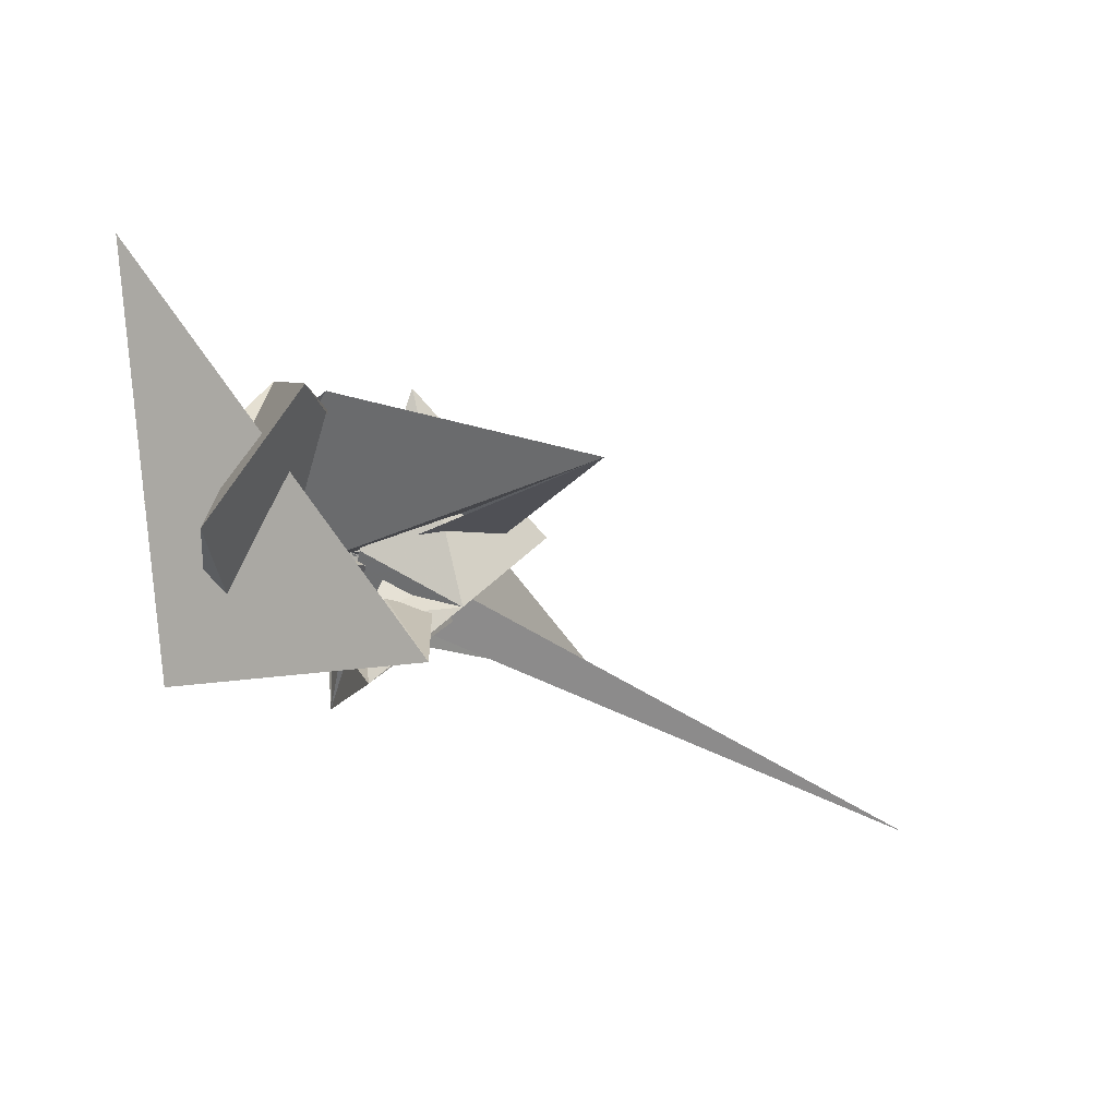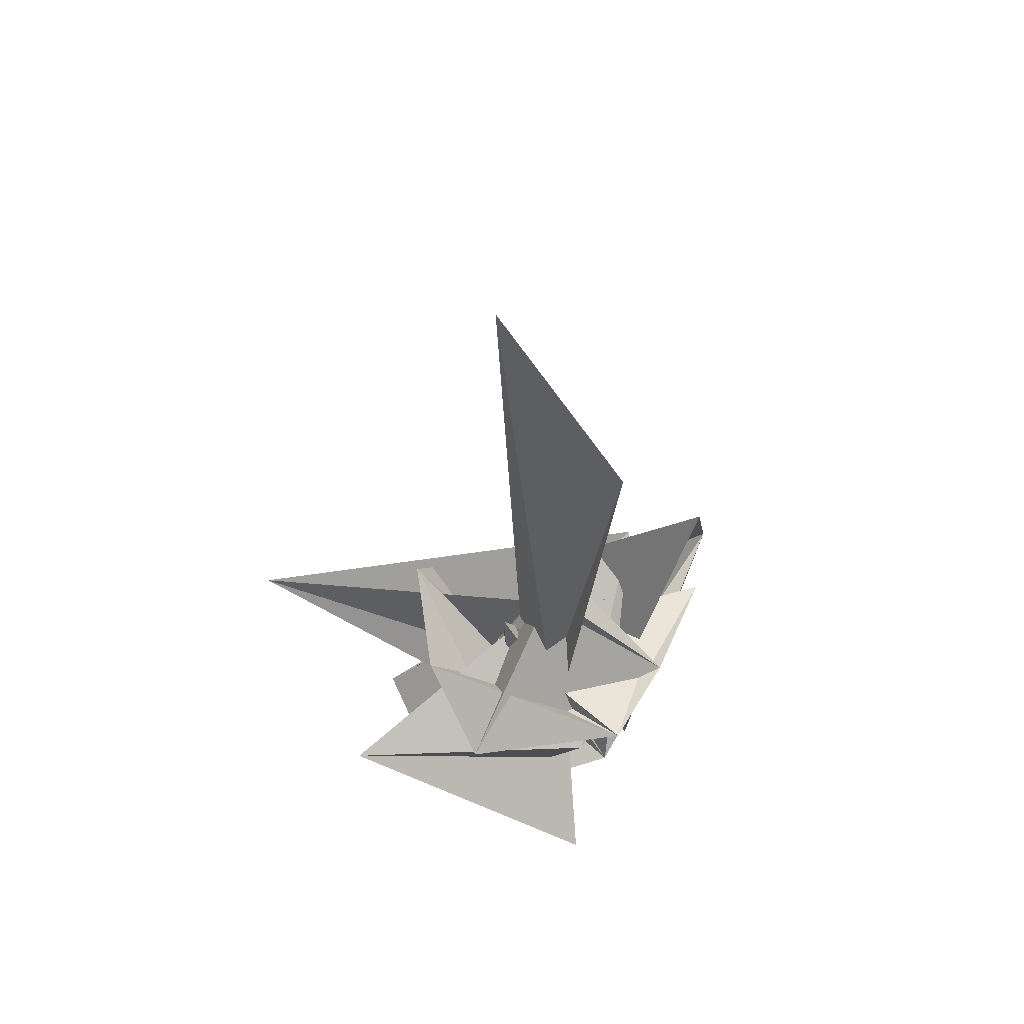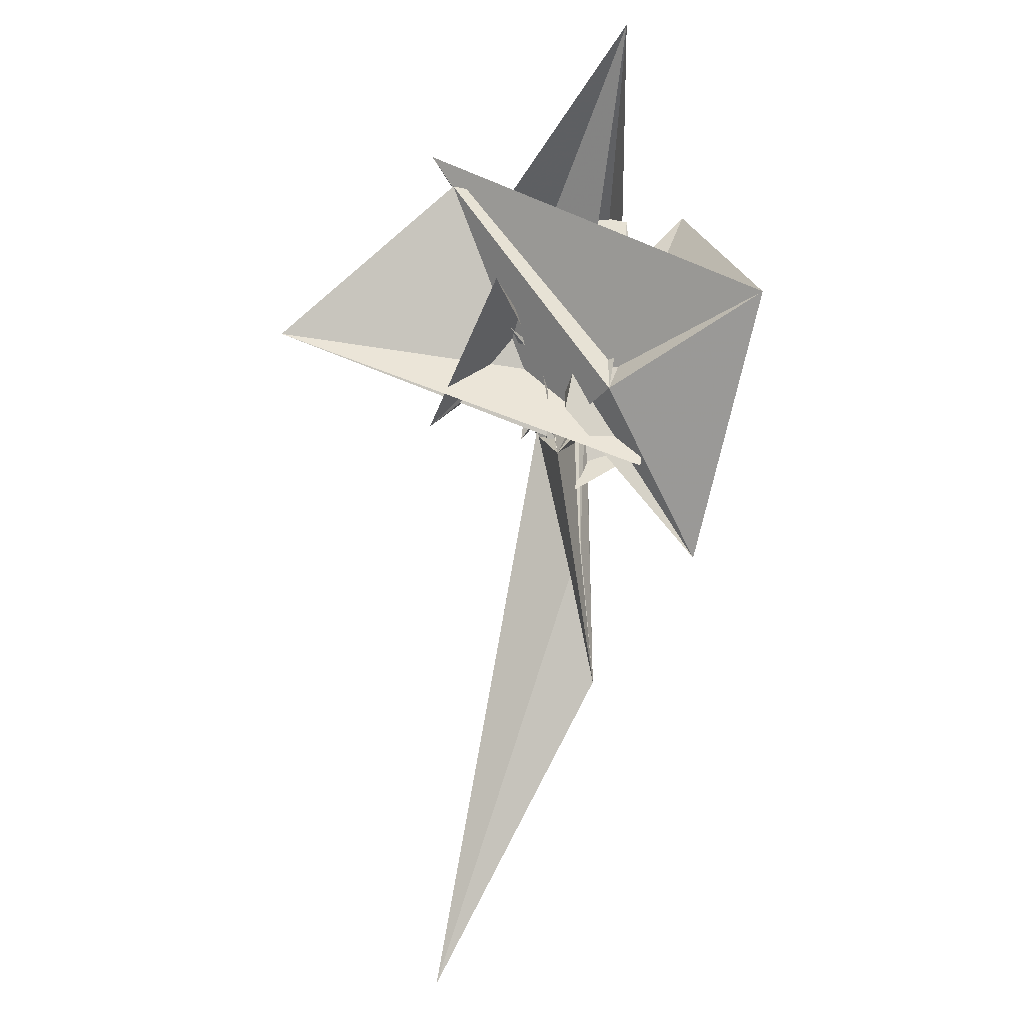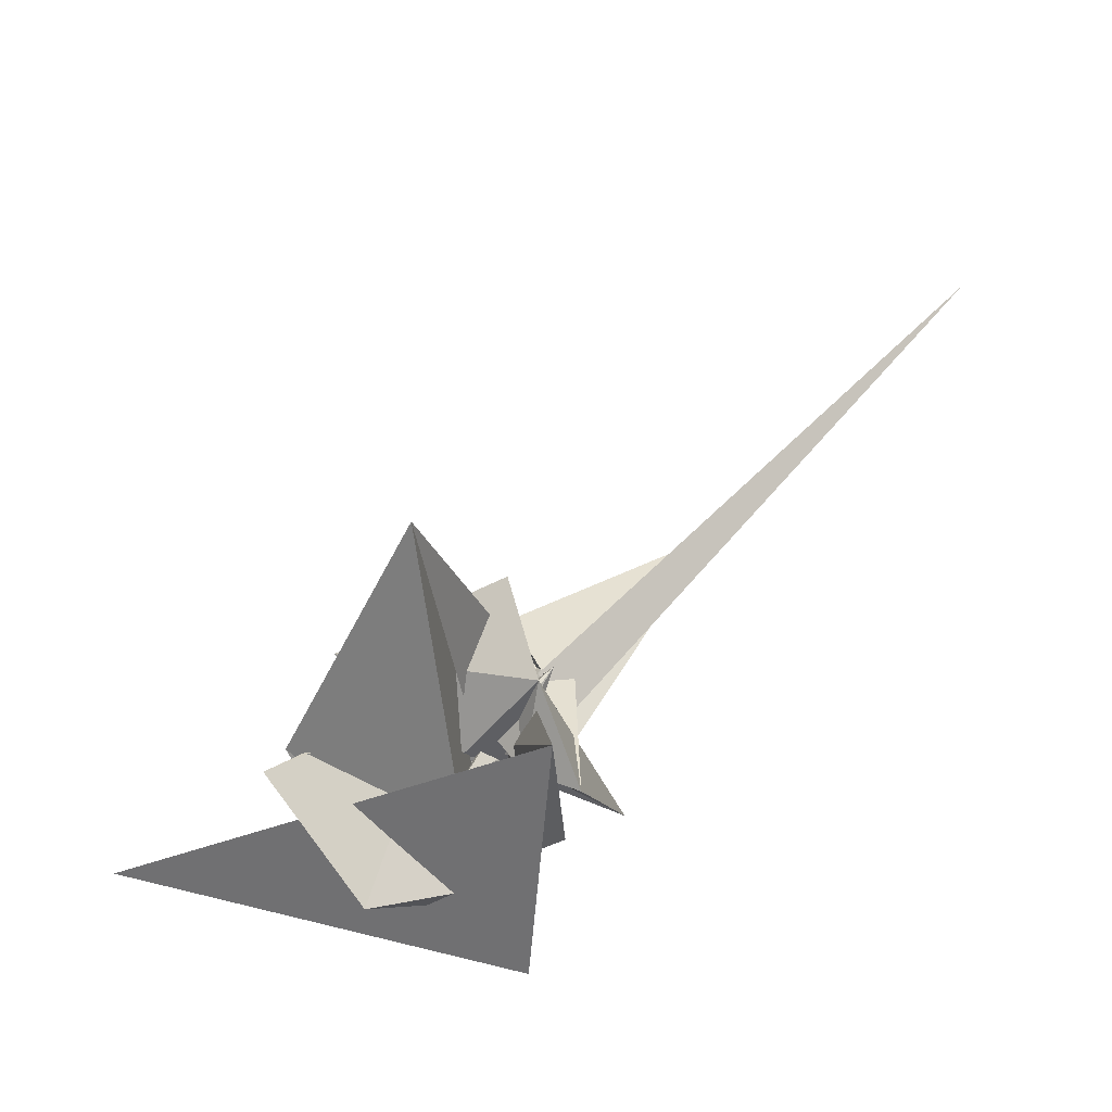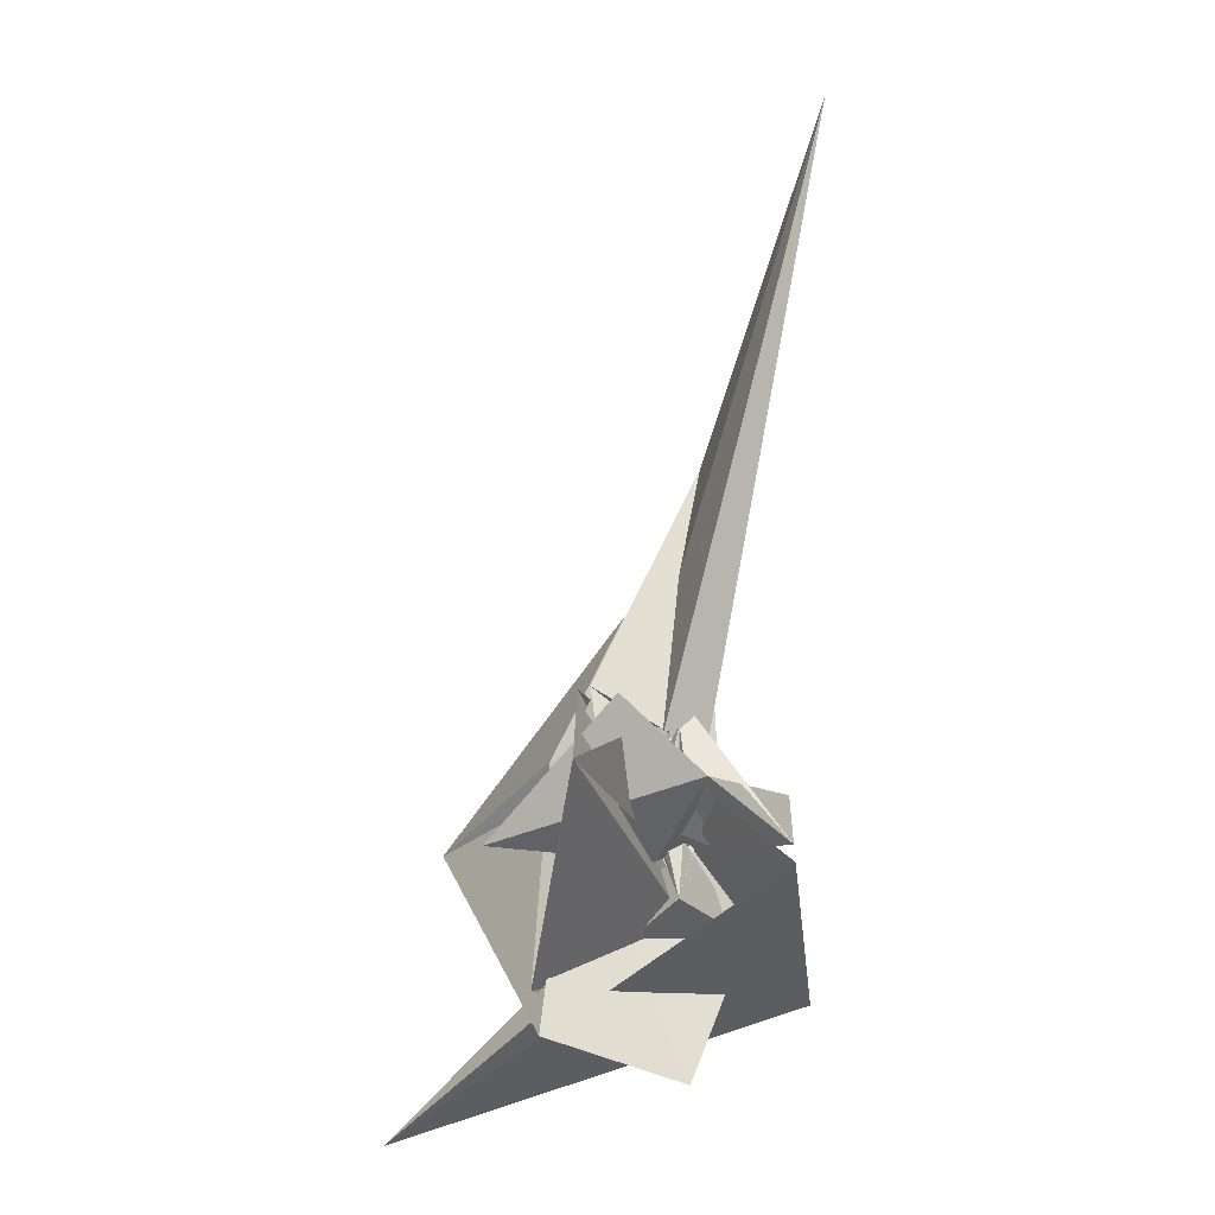
<metadata>
{"format":"obj","ext":"obj","renderer":"f3d","projection":"perspective","resolution":1024,"background":"white","views":[{"elev":-5.5,"azim":-43.2,"up":"+Y"},{"elev":-49.9,"azim":82.1,"up":"+Y"},{"elev":62.2,"azim":91.0,"up":"+Y"},{"elev":54.0,"azim":-66.6,"up":"+Z"},{"elev":74.9,"azim":-98.7,"up":"+Z"}]}
</metadata>
<code>
v -0.1894 -0.07189 -0.1592
v -0.2427 0.2221 0.2281
v 0.09208 -0.03809 0.08396
v 0.1498 -0.06765 0.09092
v 0.02283 -0.02769 -0.1399
v 0.2195 -0.09488 -0.03571
v -0.04794 -0.02512 -0.06075
v 0.2841 0.07783 -0.1328
v 0.02905 0.1143 0.55
v -0.04716 -0.02443 -0.06694
v -0.03327 0.03333 0.08335
v 0.1697 -0.02224 0.03346
v -0.003398 0.08199 0.0861
v 0.2808 -0.04641 0.002088
v -0.01874 0.05175 0.08202
v -0.04297 -0.02487 -0.07219
v -0.02855 0.007444 0.0686
v 0.01118 -0.1084 -0.1388
v 0.09328 -0.01875 0.04394
v 0.09623 -0.06547 -0.01643
v -0.05658 -0.02535 -0.04481
v -0.04562 -0.02676 -0.06765
v -0.04421 -0.02873 -0.04219
v -0.03044 0.04304 0.07631
v 0.1154 0.1007 -0.01196
v -0.03681 -0.02895 -0.05441
v -0.03625 -0.03109 -0.04056
v -0.03792 -0.02565 -0.07656
v 0.01108 0.01794 0.09643
v -0.03678 -0.02864 -0.05775
v -0.05195 -0.08231 -0.1602
v -0.03535 -0.0317 -0.03859
v -0.1292 -0.1868 0.3368
v 0.03375 0.06888 -0.1518
v -0.05634 -0.1785 -0.08737
v -0.03447 -0.02885 -0.06079
v -0.0362 -0.03338 -0.02679
v 0.03705 -0.001142 -0.03946
v 0.4236 -0.02397 -0.2354
v -0.03219 -0.02678 -0.07988
v -0.03344 0.009631 0.02002
v 0.1556 0.1423 -0.07226
v -0.03164 -0.02928 -0.06334
v -0.1222 -0.02114 -0.1964
v -0.2681 0.07743 -0.1121
v -0.02913 0.001997 0.03134
v -0.0119 0.01545 -0.03307
v -0.0284 -0.02991 -0.0653
v -0.03673 0.009524 0.006915
v -0.4091 0.007439 0.1461
v -0.02343 -0.05164 0.01994
v -0.02656 0.006875 0.04048
v -0.02963 -0.08664 0.09819
v -0.02631 0.003373 0.03395
v -0.02598 -0.02821 -0.08205
v -0.02564 0.05131 -0.05626
v -0.02592 0.009476 0.04095
v -0.0256 -0.001686 0.03157
v -0.2219 -0.08137 -0.002165
v -0.02491 -0.03069 -0.06668
v -0.1792 -0.1292 -0.06768
v -0.02453 -0.008763 0.06629
v -0.02442 0.005847 0.06825
v -0.02353 -0.04711 0.04634
v -0.0235 2.9e-05 0.03343
v -0.02349 0.004749 0.03657
v -0.02334 0.003994 0.07917
v -0.01765 -0.02837 -0.1597
v 0.1057 -0.1033 -0.2159
v -0.02123 0.05145 -0.06086
v 0.1773 0.02686 0.2647
v -0.02142 0.01695 0.08096
v -0.0214 0.001745 0.03529
v -0.02127 -0.03159 -0.06751
v -0.06903 -0.211 0.1176
v -0.02099 0.02116 0.07411
v -0.02067 0.006124 0.03919
v -0.01684 0.00112 0.02931
v -0.05827 -0.1027 0.09194
v -0.01953 -0.02988 -0.08297
v -0.01941 -0.03518 0.06291
v -0.01929 0.003461 0.03714
v -0.01926 -0.003994 0.03442
v -0.01555 -0.009334 -0.01031
v -0.08039 0.05585 -0.04716
v -0.296 -0.216 -0.1139
v -0.4137 0.4927 -0.09283
v -0.06642 0.1458 -0.1066
v -0.0762 0.002085 -0.04862
v -0.01787 -0.001938 0.03552
v -0.01757 -0.03259 -0.06774
v -0.004642 0.08766 -0.01886
v -0.01719 0.005177 0.039
v -0.05783 0.0313 9.2e-05
v -0.01713 0.03028 0.07544
v -0.01671 0.05019 -0.0658
v -0.01648 0.000118 0.03662
v -0.01641 0.02904 0.08272
v -0.01606 -0.006338 -0.0207
v -0.01979 0.07168 -0.053
v -0.02828 0.0602 -0.008068
v -0.1233 -0.02235 0.1048
v -0.0151 0.002174 0.03772
v -0.01476 -0.01855 0.06527
v -0.01391 -0.03367 -0.06738
v -0.01371 0.004229 0.03882
v 0.001326 -0.08175 -0.01566
v -0.01633 0.06504 -0.0537
v -0.01308 -0.03174 -0.08262
v -0.2715 0.08909 -0.2214
v -0.0129 -0.006301 0.03727
v -0.01224 -0.003905 0.03761
v -0.01474 0.009192 -0.01836
v -0.01157 -0.00151 0.03795
v -0.01098 0.04906 -0.06913
v -0.0109 0.000887 0.03829
v 0.6119 -0.1814 -0.05285
v -0.01052 0.04644 -0.05264
v -0.01038 -0.0348 -0.06639
v -0.01023 0.003281 0.03863
v 0.07321 0.3477 -0.3397
v -0.00964 0.004191 0.0397
v -0.009634 -0.00516 0.03746
v -0.009517 0.000181 0.06792
v -0.009869 0.004416 0.03965
v -0.009565 -0.01224 0.06435
v 0.02322 -0.119 -0.03779
v -0.007192 0.04593 -0.05455
v -0.007257 -0.03596 -0.06433
v -0.314 0.2194 0.2709
v -0.006857 -0.03371 -0.081
v 0.009405 0.01812 0.005876
v 1.121 -0.4602 0.2356
v -0.002366 0.2658 0.1401
v -0.02553 -0.01901 0.06082
v -0.00477 0.04763 -0.07129
v 0.09569 -0.06499 -0.01484
v -0.0013 -0.03727 -0.06713
v -0.003698 0.04515 -0.05593
v 0.09337 0.1138 -0.007361
v 0.1736 0.09697 0.008279
v -0.003021 -0.008447 0.04344
v 0.3662 -0.08657 -0.02633
v -0.002749 -0.01139 0.06366
v 0.0668 -0.0632 -0.0137
v 0.0188 -0.04205 -0.07799
v 0.05662 -0.0532 -0.03432
v -0.001094 -0.03572 -0.07818
v -0.01063 -0.03704 -0.03749
v 0.02001 -0.04507 -0.06459
v -6.1e-05 0.04425 -0.05675
v 0.009699 -0.05565 0.02461
v 0.03178 -0.0438 -0.07966
v 0.1485 0.09247 -0.2915
v 0.03811 -0.08981 0.2199
v -0.0978 -0.0199 -0.06135
v -0.0576 0.003672 0.07736
v -0.000195 0.004595 0.07935
v 2.7e-05 0.0471 -0.07322
v 0.1482 -0.05035 0.0591
v 0.003637 0.04325 -0.05698
v 0.003999 -0.0377 -0.07426
v 0.007303 0.04217 -0.05662
v 0.1297 -0.04766 -0.02957
v 0.05288 -0.2434 -0.138
v 0.006632 -0.02481 0.05252
v 0.008131 0.0441 -0.07186
v 0.008232 -0.0237 0.03223
v 0.008233 -0.03958 -0.06939
v 0.05075 -0.01237 0.09039
v 0.00725 -0.01966 0.03374
v 0.01432 0.1264 0.1149
v 0.02704 -0.02353 0.04617
v 0.02202 -0.02194 0.04469
v 0.2496 0.05981 0.02195
v 0.1208 -0.05505 -0.03485
v 0.01052 0.03994 -0.05578
v 0.00732 -0.0114 0.02859
v 0.01145 -0.04128 -0.06373
v 0.01795 0.003221 0.02479
v 0.01165 -0.02455 0.03142
v 0.1793 -0.05302 -0.007018
v 0.01284 -0.02208 0.03069
v -0.01859 -0.01945 0.06934
v 0.01392 -0.04181 -0.0574
v 0.0556 0.04432 0.0405
v 0.01329 0.03964 -0.05278
v 0.01514 -0.02054 0.03211
v 0.01435 0.04213 -0.07024
v 0.02947 -0.04642 0.05518
v 0.0524 -0.01196 0.02422
v 0.01507 -0.02539 0.03062
v 0.0153 -0.01751 0.02959
v 0.01582 -0.02482 -0.01768
v 0.01379 -0.01311 0.02519
v 0.01684 -0.02309 0.02906
v 0.03552 0.06314 0.005014
v 0.02408 0.03443 -0.06058
v 0.01774 -0.01282 0.02837
v 0.0185 -0.02623 0.02982
v 0.0186 -0.0208 0.0275
v 0.03161 0.04319 -0.02118
v 0.05467 0.03205 -0.1021
v 0.06723 -0.01776 0.05633
v 0.02012 0.04012 -0.06742
v 0.02037 -0.0185 0.02594
v 0.03565 -0.01163 0.02749
v 0.02081 -0.02399 0.02731
v 0.03882 0.02755 -0.02994
v 0.1769 -0.002019 -0.1013
v 0.03929 -0.01057 0.04387
v 0.006647 0.03779 0.05014
v 0.1173 -0.00431 0.05528
v 0.02213 -0.01621 0.02438
v 0.03615 0.02864 -0.05963
v 0.02312 -0.02174 0.0248
v 0.02317 0.005094 0.06565
v 0.01645 -0.07316 -0.01783
v 0.02389 -0.01391 0.02282
v 0.05176 0.06608 0.05555
v 0.02477 0.008014 -0.002466
v 0.02521 0.03814 -0.0635
v 0.02543 -0.0195 0.02228
v 0.02755 -0.01979 0.05947
v 0.03768 0.005016 0.04106
v 0.02717 0.006826 0.003675
v 0.02708 -0.02933 -0.02084
v 0.02798 -0.01932 -0.02456
v 0.02774 -0.01725 0.01977
v 0.02944 0.03626 -0.05863
v 0.03005 -0.01501 0.01726
v 0.03202 -0.002295 -0.02702
v 0.0327 0.03455 -0.05299
v 0.03432 0.03085 -0.04691
v 0.03726 0.006275 -0.01501
v 0.03941 -0.03278 0.02588
v 0.04079 0.003153 0.000188
v 0.04534 -0.03806 0.05145
v 0.05528 -0.00263 0.05657
v 0.0617 0.04736 0.04703
f 166 236 238
f 166 238 184
f 164 235 221
f 235 237 221
f 237 226 221
f 226 176 221
f 176 164 221
f 160 232 164
f 232 235 164
f 160 147 228
f 160 228 232
f 172 190 211
f 190 224 211
f 211 191 172
f 211 224 204
f 211 204 191
f 20 113 53
f 113 132 53
f 132 31 53
f 31 25 53
f 25 20 53
f 99 113 12
f 113 20 12
f 99 12 84
f 12 9 84
f 84 9 38
f 9 8 38
f 8 33 38
f 33 86 38
f 86 84 38
f 123 124 142
f 124 144 142
f 142 102 123
f 142 144 104
f 142 104 102
f 104 144 124
f 122 120 106
f 122 106 93
f 35 33 8
f 35 8 18
f 41 35 18
f 46 41 18
f 54 46 18
f 66 54 18
f 77 66 18
f 122 93 77
f 18 122 77
f 86 33 87
f 33 35 59
f 35 51 59
f 51 78 59
f 78 107 59
f 107 87 59
f 87 33 59
f 103 106 116
f 106 120 116
f 103 82 93
f 103 93 106
f 82 66 77
f 82 77 93
f 97 103 114
f 103 116 114
f 97 73 82
f 97 82 103
f 82 73 66
f 73 54 66
f 90 97 112
f 97 114 112
f 90 65 73
f 90 73 97
f 73 65 54
f 65 46 54
f 83 90 111
f 90 112 111
f 83 58 65
f 83 65 90
f 65 58 46
f 58 41 46
f 83 111 107
f 83 107 78
f 58 83 78
f 58 78 51
f 58 51 41
f 51 35 41
f 166 168 181
f 166 181 192
f 231 226 237
f 231 237 236
f 229 231 236
f 223 229 236
f 216 223 236
f 208 216 236
f 200 208 236
f 166 192 200
f 236 166 200
f 176 226 182
f 226 231 207
f 231 219 207
f 219 199 207
f 199 180 207
f 180 182 207
f 182 226 207
f 183 181 171
f 181 168 171
f 183 196 192
f 183 192 181
f 196 208 200
f 196 200 192
f 188 183 173
f 183 171 173
f 188 201 196
f 188 196 183
f 196 201 208
f 201 216 208
f 193 188 174
f 188 173 174
f 193 206 201
f 193 201 188
f 201 206 216
f 206 223 216
f 195 193 178
f 193 174 178
f 195 214 206
f 195 206 193
f 206 214 223
f 214 229 223
f 195 178 180
f 195 180 199
f 214 195 199
f 214 199 219
f 214 219 229
f 219 231 229
f 19 52 57
f 52 125 57
f 125 122 57
f 122 18 57
f 18 19 57
f 171 168 166
f 117 133 143
f 204 217 220
f 117 143 147
f 191 204 220
f 191 220 175
f 173 171 166
f 174 173 166
f 178 174 166
f 180 178 166
f 184 190 172
f 166 184 172
f 180 166 172
f 180 172 191
f 182 180 191
f 117 147 160
f 182 191 175
f 176 182 175
f 164 176 175
f 160 164 175
f 175 117 160
f 227 225 218
f 227 218 185
f 228 227 185
f 239 238 236
f 232 228 185
f 240 239 236
f 240 236 237
f 232 185 234
f 235 232 234
f 234 240 237
f 237 235 234
f 161 151 91
f 151 74 91
f 91 105 163
f 91 163 161
f 105 119 177
f 105 177 163
f 119 129 187
f 119 187 177
f 129 138 198
f 129 198 187
f 138 146 203
f 138 203 198
f 146 150 210
f 146 210 203
f 150 153 210
f 153 213 210
f 153 156 213
f 156 215 213
f 156 152 212
f 156 212 215
f 152 149 212
f 149 209 212
f 149 145 209
f 145 202 209
f 145 137 197
f 145 197 202
f 137 127 186
f 137 186 197
f 127 117 175
f 127 175 186
f 130 140 50
f 140 61 50
f 50 44 121
f 50 121 130
f 44 37 110
f 44 110 121
f 37 32 101
f 37 101 110
f 32 27 94
f 32 94 101
f 27 23 94
f 23 89 94
f 23 21 89
f 21 85 89
f 21 22 88
f 21 88 85
f 22 26 92
f 22 92 88
f 26 30 100
f 26 100 92
f 30 36 108
f 30 108 100
f 36 43 108
f 43 118 108
f 43 48 118
f 48 128 118
f 48 60 139
f 48 139 128
f 60 74 139
f 74 151 139
f 233 234 185
f 233 185 179
f 179 169 233
f 169 230 233
f 169 162 222
f 169 222 230
f 162 148 205
f 162 205 222
f 148 131 189
f 148 189 205
f 131 109 167
f 131 167 189
f 109 80 159
f 109 159 167
f 80 55 159
f 55 136 159
f 55 40 115
f 55 115 136
f 40 28 115
f 28 96 115
f 28 16 70
f 28 70 96
f 16 10 56
f 16 56 70
f 10 7 56
f 7 47 56
f 7 5 47
f 5 45 47
f 5 2 45
f 2 42 45
f 132 141 68
f 141 39 68
f 39 34 68
f 34 31 68
f 31 132 68
f 39 141 140
f 175 220 240
f 159 136 115
f 205 189 167
f 47 45 42
f 70 56 47
f 70 47 42
f 233 230 222
f 115 96 70
f 159 115 70
f 159 70 42
f 205 167 159
f 234 233 222
f 222 205 159
f 234 222 159
f 39 140 130
f 39 130 121
f 42 39 121
f 42 121 110
f 42 110 101
f 42 101 94
f 42 94 89
f 42 89 85
f 42 85 88
f 42 88 92
f 42 92 100
f 42 100 108
f 159 42 108
f 159 108 118
f 159 118 128
f 159 128 139
f 159 139 151
f 159 151 161
f 159 161 163
f 159 163 177
f 234 159 177
f 234 177 187
f 234 187 198
f 234 198 203
f 234 203 210
f 234 210 213
f 234 213 215
f 234 215 212
f 240 234 212
f 186 175 240
f 197 186 240
f 202 197 240
f 209 202 240
f 212 209 240
f 225 227 194
f 227 228 194
f 228 147 194
f 147 143 194
f 143 225 194
f 218 225 133
f 225 143 133
f 49 52 19
f 17 63 67
f 6 49 19
f 17 67 3
f 6 19 17
f 17 3 6
f 67 63 126
f 125 52 49
f 158 67 126
f 125 49 154
f 126 125 154
f 126 154 158
f 170 98 72
f 98 11 72
f 11 3 72
f 3 67 72
f 67 158 72
f 158 170 72
f 29 79 75
f 29 75 14
f 98 95 24
f 11 98 24
f 24 29 14
f 14 11 24
f 157 95 98
f 75 79 155
f 157 98 170
f 165 75 155
f 165 155 157
f 170 165 157
f 135 13 76
f 13 24 76
f 24 95 76
f 95 157 76
f 157 135 76
f 134 15 13
f 13 135 134
f 13 15 29
f 13 29 24
f 15 134 71
f 134 155 71
f 155 79 71
f 79 29 71
f 29 15 71
f 134 135 157
f 134 157 155
f 165 170 154
f 170 158 154
f 14 75 69
f 75 165 69
f 165 154 69
f 154 49 69
f 49 6 69
f 6 14 69
f 11 14 3
f 14 6 3
f 224 190 184
f 217 204 224
f 224 184 238
f 239 217 224
f 224 238 239
f 4 81 62
f 81 104 62
f 104 124 62
f 124 126 62
f 126 63 62
f 63 17 62
f 17 4 62
f 218 133 117
f 61 64 1
f 40 55 80
f 109 131 148
f 2 5 7
f 7 10 16
f 2 7 16
f 162 169 179
f 16 28 40
f 16 40 80
f 2 16 80
f 80 109 148
f 162 179 185
f 80 148 162
f 80 162 185
f 218 117 127
f 218 127 137
f 185 218 137
f 185 137 145
f 185 145 149
f 185 149 152
f 185 152 156
f 185 156 153
f 185 153 150
f 185 150 146
f 80 185 146
f 80 146 138
f 80 138 129
f 80 129 119
f 80 119 105
f 80 105 91
f 80 91 74
f 80 74 60
f 80 60 48
f 80 48 43
f 2 80 43
f 2 43 36
f 2 36 30
f 2 30 26
f 2 26 22
f 2 22 21
f 2 21 23
f 2 23 27
f 1 2 27
f 50 61 1
f 44 50 1
f 37 44 1
f 32 37 1
f 27 32 1
f 116 120 122
f 140 141 132
f 104 81 64
f 140 132 113
f 102 104 64
f 102 64 61
f 114 116 122
f 112 114 122
f 111 112 122
f 107 111 122
f 126 124 123
f 125 126 123
f 122 125 123
f 107 122 123
f 107 123 102
f 87 107 102
f 140 113 99
f 87 102 61
f 86 87 61
f 84 86 61
f 99 84 61
f 61 140 99
f 25 31 34
f 4 17 19
f 1 4 19
f 25 34 39
f 25 39 42
f 20 25 42
f 12 20 42
f 12 42 2
f 9 12 2
f 9 2 1
f 1 19 18
f 1 18 8
f 1 8 9
f 240 220 239
f 220 217 239
f 81 4 64
f 4 1 64

</code>
